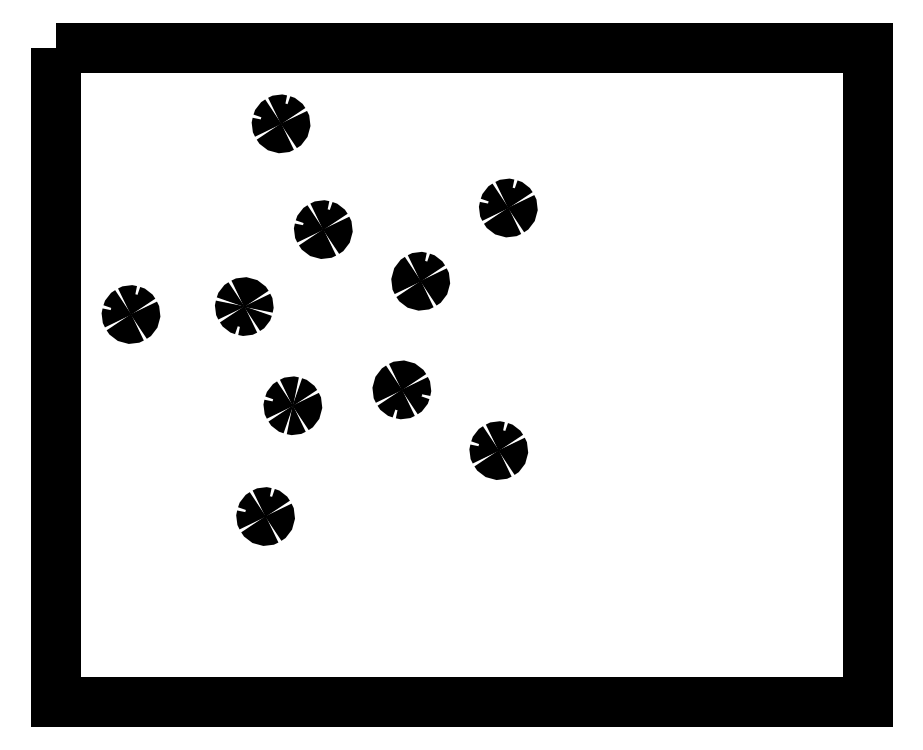
<metadata>
{"format":"dxf","ext":"dxf","renderer":"ezdxf+matplotlib","layout":"modelspace","background":"white","min_lineweight":24,"dpi":150}
</metadata>
<code>
0
SECTION
2
ENTITIES
0
SPLINE
8
LAYER_1
210
0
220
0
230
1
70
     8
71
     3
72
     8
73
     4
74
     0
42
1e-09
43
0.001
40
0
40
0
40
0
40
0
40
1
40
1
40
1
40
1
10
84.21
20
228.1
30
0
10
83.9
20
227.9
30
0
10
83.67
20
227.6
30
0
10
83.58
20
227.3
30
0
0
SPLINE
8
LAYER_1
210
0
220
0
230
1
70
     8
71
     3
72
     8
73
     4
74
     0
42
1e-09
43
0.001
40
0
40
0
40
0
40
0
40
1
40
1
40
1
40
1
10
83.58
20
227.3
30
0
10
83.48
20
226.9
30
0
10
83.53
20
226.6
30
0
10
83.71
20
226.3
30
0
0
SPLINE
8
LAYER_1
210
0
220
0
230
1
70
     8
71
     3
72
     8
73
     4
74
     0
42
1e-09
43
0.001
40
0
40
0
40
0
40
0
40
1
40
1
40
1
40
1
10
83.71
20
226.3
30
0
10
83.88
20
225.9
30
0
10
84.18
20
225.7
30
0
10
84.53
20
225.6
30
0
0
SPLINE
8
LAYER_1
210
0
220
0
230
1
70
     8
71
     3
72
     8
73
     4
74
     0
42
1e-09
43
0.001
40
0
40
0
40
0
40
0
40
1
40
1
40
1
40
1
10
84.53
20
225.6
30
0
10
84.88
20
225.5
30
0
10
85.25
20
225.6
30
0
10
85.56
20
225.8
30
0
0
SPLINE
8
LAYER_1
210
0
220
0
230
1
70
     8
71
     3
72
     8
73
     4
74
     0
42
1e-09
43
0.001
40
0
40
0
40
0
40
0
40
1
40
1
40
1
40
1
10
85.56
20
225.8
30
0
10
86.21
20
226.1
30
0
10
86.44
20
227
30
0
10
86.07
20
227.6
30
0
0
SPLINE
8
LAYER_1
210
0
220
0
230
1
70
     8
71
     3
72
     8
73
     4
74
     0
42
1e-09
43
0.001
40
0
40
0
40
0
40
0
40
1
40
1
40
1
40
1
10
86.07
20
227.6
30
0
10
85.89
20
227.9
30
0
10
85.59
20
228.1
30
0
10
85.25
20
228.2
30
0
0
SPLINE
8
LAYER_1
210
0
220
0
230
1
70
     8
71
     3
72
     8
73
     4
74
     0
42
1e-09
43
0.001
40
0
40
0
40
0
40
0
40
1
40
1
40
1
40
1
10
85.25
20
228.2
30
0
10
84.9
20
228.3
30
0
10
84.53
20
228.3
30
0
10
84.21
20
228.1
30
0
0
SPLINE
8
LAYER_1
210
0
220
0
230
1
70
     8
71
     3
72
     8
73
     4
74
     0
42
1e-09
43
0.001
40
0
40
0
40
0
40
0
40
1
40
1
40
1
40
1
10
120.9
20
233.4
30
0
10
120.2
20
233.1
30
0
10
120
20
232.2
30
0
10
120.4
20
231.6
30
0
0
SPLINE
8
LAYER_1
210
0
220
0
230
1
70
     8
71
     3
72
     8
73
     4
74
     0
42
1e-09
43
0.001
40
0
40
0
40
0
40
0
40
1
40
1
40
1
40
1
10
120.4
20
231.6
30
0
10
120.5
20
231.3
30
0
10
120.8
20
231
30
0
10
121.2
20
230.9
30
0
0
SPLINE
8
LAYER_1
210
0
220
0
230
1
70
     8
71
     3
72
     8
73
     4
74
     0
42
1e-09
43
0.001
40
0
40
0
40
0
40
0
40
1
40
1
40
1
40
1
10
121.2
20
230.9
30
0
10
121.5
20
230.9
30
0
10
121.9
20
230.9
30
0
10
122.2
20
231.1
30
0
0
SPLINE
8
LAYER_1
210
0
220
0
230
1
70
     8
71
     3
72
     8
73
     4
74
     0
42
1e-09
43
0.001
40
0
40
0
40
0
40
0
40
1
40
1
40
1
40
1
10
122.2
20
231.1
30
0
10
122.5
20
231.3
30
0
10
122.8
20
231.6
30
0
10
122.9
20
231.9
30
0
0
SPLINE
8
LAYER_1
210
0
220
0
230
1
70
     8
71
     3
72
     8
73
     4
74
     0
42
1e-09
43
0.001
40
0
40
0
40
0
40
0
40
1
40
1
40
1
40
1
10
122.9
20
231.9
30
0
10
123
20
232.2
30
0
10
122.9
20
232.6
30
0
10
122.7
20
232.9
30
0
0
SPLINE
8
LAYER_1
210
0
220
0
230
1
70
     8
71
     3
72
     8
73
     4
74
     0
42
1e-09
43
0.001
40
0
40
0
40
0
40
0
40
1
40
1
40
1
40
1
10
122.7
20
232.9
30
0
10
122.4
20
233.6
30
0
10
121.5
20
233.8
30
0
10
120.9
20
233.4
30
0
0
SPLINE
8
LAYER_1
210
0
220
0
230
1
70
     8
71
     3
72
     8
73
     4
74
     0
42
1e-09
43
0.001
40
0
40
0
40
0
40
0
40
1
40
1
40
1
40
1
10
127.2
20
270
30
0
10
126.5
20
269.6
30
0
10
126.3
20
268.8
30
0
10
126.7
20
268.1
30
0
0
SPLINE
8
LAYER_1
210
0
220
0
230
1
70
     8
71
     3
72
     8
73
     4
74
     0
42
1e-09
43
0.001
40
0
40
0
40
0
40
0
40
1
40
1
40
1
40
1
10
126.7
20
268.1
30
0
10
127.1
20
267.5
30
0
10
127.9
20
267.2
30
0
10
128.5
20
267.6
30
0
0
SPLINE
8
LAYER_1
210
0
220
0
230
1
70
     8
71
     3
72
     8
73
     4
74
     0
42
1e-09
43
0.001
40
0
40
0
40
0
40
0
40
1
40
1
40
1
40
1
10
128.5
20
267.6
30
0
10
129.2
20
268
30
0
10
129.4
20
268.8
30
0
10
129.1
20
269.5
30
0
0
SPLINE
8
LAYER_1
210
0
220
0
230
1
70
     8
71
     3
72
     8
73
     4
74
     0
42
1e-09
43
0.001
40
0
40
0
40
0
40
0
40
1
40
1
40
1
40
1
10
129.1
20
269.5
30
0
10
128.9
20
269.8
30
0
10
128.6
20
270
30
0
10
128.2
20
270.1
30
0
0
SPLINE
8
LAYER_1
210
0
220
0
230
1
70
     8
71
     3
72
     8
73
     4
74
     0
42
1e-09
43
0.001
40
0
40
0
40
0
40
0
40
1
40
1
40
1
40
1
10
128.2
20
270.1
30
0
10
127.9
20
270.2
30
0
10
127.5
20
270.2
30
0
10
127.2
20
270
30
0
0
SPLINE
8
LAYER_1
210
0
220
0
230
1
70
     8
71
     3
72
     8
73
     4
74
     0
42
1e-09
43
0.001
40
0
40
0
40
0
40
0
40
1
40
1
40
1
40
1
10
94.45
20
287.3
30
0
10
94.14
20
287.2
30
0
10
93.91
20
286.9
30
0
10
93.81
20
286.5
30
0
0
SPLINE
8
LAYER_1
210
0
220
0
230
1
70
     8
71
     3
72
     8
73
     4
74
     0
42
1e-09
43
0.001
40
0
40
0
40
0
40
0
40
1
40
1
40
1
40
1
10
93.81
20
286.5
30
0
10
93.72
20
286.2
30
0
10
93.76
20
285.8
30
0
10
93.94
20
285.5
30
0
0
SPLINE
8
LAYER_1
210
0
220
0
230
1
70
     8
71
     3
72
     8
73
     4
74
     0
42
1e-09
43
0.001
40
0
40
0
40
0
40
0
40
1
40
1
40
1
40
1
10
93.94
20
285.5
30
0
10
94.31
20
284.8
30
0
10
95.14
20
284.6
30
0
10
95.8
20
285
30
0
0
SPLINE
8
LAYER_1
210
0
220
0
230
1
70
     8
71
     3
72
     8
73
     4
74
     0
42
1e-09
43
0.001
40
0
40
0
40
0
40
0
40
1
40
1
40
1
40
1
10
95.8
20
285
30
0
10
96.45
20
285.3
30
0
10
96.68
20
286.2
30
0
10
96.3
20
286.8
30
0
0
SPLINE
8
LAYER_1
210
0
220
0
230
1
70
     8
71
     3
72
     8
73
     4
74
     0
42
1e-09
43
0.001
40
0
40
0
40
0
40
0
40
1
40
1
40
1
40
1
10
96.3
20
286.8
30
0
10
96.13
20
287.1
30
0
10
95.83
20
287.4
30
0
10
95.48
20
287.5
30
0
0
SPLINE
8
LAYER_1
210
0
220
0
230
1
70
     8
71
     3
72
     8
73
     4
74
     0
42
1e-09
43
0.001
40
0
40
0
40
0
40
0
40
1
40
1
40
1
40
1
10
95.48
20
287.5
30
0
10
95.13
20
287.6
30
0
10
94.76
20
287.5
30
0
10
94.45
20
287.3
30
0
0
SPLINE
8
LAYER_1
210
0
220
0
230
1
70
     8
71
     3
72
     8
73
     4
74
     0
42
1e-09
43
0.001
40
0
40
0
40
0
40
0
40
1
40
1
40
1
40
1
10
67.9
20
261.4
30
0
10
67.58
20
261.3
30
0
10
67.36
20
261
30
0
10
67.26
20
260.6
30
0
0
SPLINE
8
LAYER_1
210
0
220
0
230
1
70
     8
71
     3
72
     8
73
     4
74
     0
42
1e-09
43
0.001
40
0
40
0
40
0
40
0
40
1
40
1
40
1
40
1
10
67.26
20
260.6
30
0
10
67.16
20
260.3
30
0
10
67.21
20
259.9
30
0
10
67.39
20
259.6
30
0
0
SPLINE
8
LAYER_1
210
0
220
0
230
1
70
     8
71
     3
72
     8
73
     4
74
     0
42
1e-09
43
0.001
40
0
40
0
40
0
40
0
40
1
40
1
40
1
40
1
10
67.39
20
259.6
30
0
10
67.57
20
259.3
30
0
10
67.87
20
259
30
0
10
68.21
20
258.9
30
0
0
SPLINE
8
LAYER_1
210
0
220
0
230
1
70
     8
71
     3
72
     8
73
     4
74
     0
42
1e-09
43
0.001
40
0
40
0
40
0
40
0
40
1
40
1
40
1
40
1
10
68.21
20
258.9
30
0
10
68.56
20
258.9
30
0
10
68.93
20
258.9
30
0
10
69.25
20
259.1
30
0
0
SPLINE
8
LAYER_1
210
0
220
0
230
1
70
     8
71
     3
72
     8
73
     4
74
     0
42
1e-09
43
0.001
40
0
40
0
40
0
40
0
40
1
40
1
40
1
40
1
10
69.25
20
259.1
30
0
10
69.56
20
259.3
30
0
10
69.79
20
259.6
30
0
10
69.88
20
259.9
30
0
0
SPLINE
8
LAYER_1
210
0
220
0
230
1
70
     8
71
     3
72
     8
73
     4
74
     0
42
1e-09
43
0.001
40
0
40
0
40
0
40
0
40
1
40
1
40
1
40
1
10
69.88
20
259.9
30
0
10
69.98
20
260.2
30
0
10
69.93
20
260.6
30
0
10
69.75
20
260.9
30
0
0
SPLINE
8
LAYER_1
210
0
220
0
230
1
70
     8
71
     3
72
     8
73
     4
74
     0
42
1e-09
43
0.001
40
0
40
0
40
0
40
0
40
1
40
1
40
1
40
1
10
69.75
20
260.9
30
0
10
69.38
20
261.6
30
0
10
68.55
20
261.8
30
0
10
67.9
20
261.4
30
0
0
LWPOLYLINE
8
LAYER_1
90
        5
70
     1
43
0
10
5.154
20
347.3
10
278.1
20
347.3
10
278.1
20
127.3
10
5.154
20
127.3
10
5.154
20
347.3
0
SPLINE
8
LAYER_1
210
0
220
0
230
1
70
     8
71
     3
72
     8
73
     4
74
     0
42
1e-09
43
0.001
40
0
40
0
40
0
40
0
40
1
40
1
40
1
40
1
10
80.25
20
322.9
30
0
10
79.94
20
322.7
30
0
10
79.71
20
322.4
30
0
10
79.61
20
322.1
30
0
0
SPLINE
8
LAYER_1
210
0
220
0
230
1
70
     8
71
     3
72
     8
73
     4
74
     0
42
1e-09
43
0.001
40
0
40
0
40
0
40
0
40
1
40
1
40
1
40
1
10
79.61
20
322.1
30
0
10
79.52
20
321.7
30
0
10
79.56
20
321.3
30
0
10
79.74
20
321
30
0
0
SPLINE
8
LAYER_1
210
0
220
0
230
1
70
     8
71
     3
72
     8
73
     4
74
     0
42
1e-09
43
0.001
40
0
40
0
40
0
40
0
40
1
40
1
40
1
40
1
10
79.74
20
321
30
0
10
80.11
20
320.4
30
0
10
80.94
20
320.1
30
0
10
81.6
20
320.5
30
0
0
SPLINE
8
LAYER_1
210
0
220
0
230
1
70
     8
71
     3
72
     8
73
     4
74
     0
42
1e-09
43
0.001
40
0
40
0
40
0
40
0
40
1
40
1
40
1
40
1
10
81.6
20
320.5
30
0
10
82.25
20
320.9
30
0
10
82.48
20
321.7
30
0
10
82.1
20
322.4
30
0
0
SPLINE
8
LAYER_1
210
0
220
0
230
1
70
     8
71
     3
72
     8
73
     4
74
     0
42
1e-09
43
0.001
40
0
40
0
40
0
40
0
40
1
40
1
40
1
40
1
10
82.1
20
322.4
30
0
10
81.93
20
322.7
30
0
10
81.63
20
322.9
30
0
10
81.28
20
323
30
0
0
SPLINE
8
LAYER_1
210
0
220
0
230
1
70
     8
71
     3
72
     8
73
     4
74
     0
42
1e-09
43
0.001
40
0
40
0
40
0
40
0
40
1
40
1
40
1
40
1
10
81.28
20
323
30
0
10
80.93
20
323.1
30
0
10
80.56
20
323.1
30
0
10
80.25
20
322.9
30
0
0
SPLINE
8
LAYER_1
210
0
220
0
230
1
70
     8
71
     3
72
     8
73
     4
74
     0
42
1e-09
43
0.001
40
0
40
0
40
0
40
0
40
1
40
1
40
1
40
1
10
29.81
20
258.8
30
0
10
29.5
20
258.6
30
0
10
29.27
20
258.3
30
0
10
29.17
20
258
30
0
0
SPLINE
8
LAYER_1
210
0
220
0
230
1
70
     8
71
     3
72
     8
73
     4
74
     0
42
1e-09
43
0.001
40
0
40
0
40
0
40
0
40
1
40
1
40
1
40
1
10
29.17
20
258
30
0
10
29.08
20
257.6
30
0
10
29.12
20
257.3
30
0
10
29.3
20
256.9
30
0
0
SPLINE
8
LAYER_1
210
0
220
0
230
1
70
     8
71
     3
72
     8
73
     4
74
     0
42
1e-09
43
0.001
40
0
40
0
40
0
40
0
40
1
40
1
40
1
40
1
10
29.3
20
256.9
30
0
10
29.67
20
256.3
30
0
10
30.5
20
256.1
30
0
10
31.16
20
256.4
30
0
0
SPLINE
8
LAYER_1
210
0
220
0
230
1
70
     8
71
     3
72
     8
73
     4
74
     0
42
1e-09
43
0.001
40
0
40
0
40
0
40
0
40
1
40
1
40
1
40
1
10
31.16
20
256.4
30
0
10
31.81
20
256.8
30
0
10
32.04
20
257.6
30
0
10
31.66
20
258.3
30
0
0
SPLINE
8
LAYER_1
210
0
220
0
230
1
70
     8
71
     3
72
     8
73
     4
74
     0
42
1e-09
43
0.001
40
0
40
0
40
0
40
0
40
1
40
1
40
1
40
1
10
31.66
20
258.3
30
0
10
31.49
20
258.6
30
0
10
31.19
20
258.8
30
0
10
30.84
20
258.9
30
0
0
SPLINE
8
LAYER_1
210
0
220
0
230
1
70
     8
71
     3
72
     8
73
     4
74
     0
42
1e-09
43
0.001
40
0
40
0
40
0
40
0
40
1
40
1
40
1
40
1
10
30.84
20
258.9
30
0
10
30.49
20
259
30
0
10
30.12
20
259
30
0
10
29.81
20
258.8
30
0
0
SPLINE
8
LAYER_1
210
0
220
0
230
1
70
     8
71
     3
72
     8
73
     4
74
     0
42
1e-09
43
0.001
40
0
40
0
40
0
40
0
40
1
40
1
40
1
40
1
10
75.05
20
190.9
30
0
10
74.73
20
190.7
30
0
10
74.51
20
190.4
30
0
10
74.41
20
190.1
30
0
0
SPLINE
8
LAYER_1
210
0
220
0
230
1
70
     8
71
     3
72
     8
73
     4
74
     0
42
1e-09
43
0.001
40
0
40
0
40
0
40
0
40
1
40
1
40
1
40
1
10
74.41
20
190.1
30
0
10
74.31
20
189.7
30
0
10
74.36
20
189.4
30
0
10
74.54
20
189
30
0
0
SPLINE
8
LAYER_1
210
0
220
0
230
1
70
     8
71
     3
72
     8
73
     4
74
     0
42
1e-09
43
0.001
40
0
40
0
40
0
40
0
40
1
40
1
40
1
40
1
10
74.54
20
189
30
0
10
74.91
20
188.4
30
0
10
75.74
20
188.2
30
0
10
76.4
20
188.5
30
0
0
SPLINE
8
LAYER_1
210
0
220
0
230
1
70
     8
71
     3
72
     8
73
     4
74
     0
42
1e-09
43
0.001
40
0
40
0
40
0
40
0
40
1
40
1
40
1
40
1
10
76.4
20
188.5
30
0
10
77.05
20
188.9
30
0
10
77.28
20
189.7
30
0
10
76.9
20
190.4
30
0
0
SPLINE
8
LAYER_1
210
0
220
0
230
1
70
     8
71
     3
72
     8
73
     4
74
     0
42
1e-09
43
0.001
40
0
40
0
40
0
40
0
40
1
40
1
40
1
40
1
10
76.9
20
190.4
30
0
10
76.72
20
190.7
30
0
10
76.43
20
190.9
30
0
10
76.08
20
191
30
0
0
SPLINE
8
LAYER_1
210
0
220
0
230
1
70
     8
71
     3
72
     8
73
     4
74
     0
42
1e-09
43
0.001
40
0
40
0
40
0
40
0
40
1
40
1
40
1
40
1
10
76.08
20
191
30
0
10
75.73
20
191.1
30
0
10
75.36
20
191.1
30
0
10
75.05
20
190.9
30
0
0
SPLINE
8
LAYER_1
210
0
220
0
230
1
70
     8
71
     3
72
     8
73
     4
74
     0
42
1e-09
43
0.001
40
0
40
0
40
0
40
0
40
1
40
1
40
1
40
1
10
153.4
20
213
30
0
10
153.1
20
212.9
30
0
10
152.9
20
212.6
30
0
10
152.8
20
212.2
30
0
0
SPLINE
8
LAYER_1
210
0
220
0
230
1
70
     8
71
     3
72
     8
73
     4
74
     0
42
1e-09
43
0.001
40
0
40
0
40
0
40
0
40
1
40
1
40
1
40
1
10
152.8
20
212.2
30
0
10
152.7
20
211.9
30
0
10
152.7
20
211.5
30
0
10
152.9
20
211.2
30
0
0
SPLINE
8
LAYER_1
210
0
220
0
230
1
70
     8
71
     3
72
     8
73
     4
74
     0
42
1e-09
43
0.001
40
0
40
0
40
0
40
0
40
1
40
1
40
1
40
1
10
152.9
20
211.2
30
0
10
153.3
20
210.5
30
0
10
154.1
20
210.3
30
0
10
154.8
20
210.7
30
0
0
SPLINE
8
LAYER_1
210
0
220
0
230
1
70
     8
71
     3
72
     8
73
     4
74
     0
42
1e-09
43
0.001
40
0
40
0
40
0
40
0
40
1
40
1
40
1
40
1
10
154.8
20
210.7
30
0
10
155.4
20
211.1
30
0
10
155.7
20
211.9
30
0
10
155.3
20
212.5
30
0
0
SPLINE
8
LAYER_1
210
0
220
0
230
1
70
     8
71
     3
72
     8
73
     4
74
     0
42
1e-09
43
0.001
40
0
40
0
40
0
40
0
40
1
40
1
40
1
40
1
10
155.3
20
212.5
30
0
10
155.1
20
212.9
30
0
10
154.8
20
213.1
30
0
10
154.5
20
213.2
30
0
0
SPLINE
8
LAYER_1
210
0
220
0
230
1
70
     8
71
     3
72
     8
73
     4
74
     0
42
1e-09
43
0.001
40
0
40
0
40
0
40
0
40
1
40
1
40
1
40
1
10
154.5
20
213.2
30
0
10
154.1
20
213.3
30
0
10
153.7
20
213.2
30
0
10
153.4
20
213
30
0
0
SPLINE
8
LAYER_1
210
0
220
0
230
1
70
     8
71
     3
72
     8
73
     4
74
     0
42
1e-09
43
0.001
40
0
40
0
40
0
40
0
40
1
40
1
40
1
40
1
10
156.6
20
294.6
30
0
10
156.3
20
294.4
30
0
10
156.1
20
294.1
30
0
10
156
20
293.8
30
0
0
SPLINE
8
LAYER_1
210
0
220
0
230
1
70
     8
71
     3
72
     8
73
     4
74
     0
42
1e-09
43
0.001
40
0
40
0
40
0
40
0
40
1
40
1
40
1
40
1
10
156
20
293.8
30
0
10
155.9
20
293.4
30
0
10
155.9
20
293.1
30
0
10
156.1
20
292.7
30
0
0
SPLINE
8
LAYER_1
210
0
220
0
230
1
70
     8
71
     3
72
     8
73
     4
74
     0
42
1e-09
43
0.001
40
0
40
0
40
0
40
0
40
1
40
1
40
1
40
1
10
156.1
20
292.7
30
0
10
156.5
20
292.1
30
0
10
157.3
20
291.9
30
0
10
158
20
292.2
30
0
0
SPLINE
8
LAYER_1
210
0
220
0
230
1
70
     8
71
     3
72
     8
73
     4
74
     0
42
1e-09
43
0.001
40
0
40
0
40
0
40
0
40
1
40
1
40
1
40
1
10
158
20
292.2
30
0
10
158.6
20
292.6
30
0
10
158.9
20
293.4
30
0
10
158.5
20
294.1
30
0
0
SPLINE
8
LAYER_1
210
0
220
0
230
1
70
     8
71
     3
72
     8
73
     4
74
     0
42
1e-09
43
0.001
40
0
40
0
40
0
40
0
40
1
40
1
40
1
40
1
10
158.5
20
294.1
30
0
10
158.3
20
294.4
30
0
10
158
20
294.6
30
0
10
157.7
20
294.7
30
0
0
SPLINE
8
LAYER_1
210
0
220
0
230
1
70
     8
71
     3
72
     8
73
     4
74
     0
42
1e-09
43
0.001
40
0
40
0
40
0
40
0
40
1
40
1
40
1
40
1
10
157.7
20
294.7
30
0
10
157.3
20
294.8
30
0
10
156.9
20
294.8
30
0
10
156.6
20
294.6
30
0
0
VIEWPORT
8
0
10
128.5
20
97.5
30
0
40
314.2
41
222.2
68
     1
69
     1
0
ENDSEC
0
EOF

</code>
